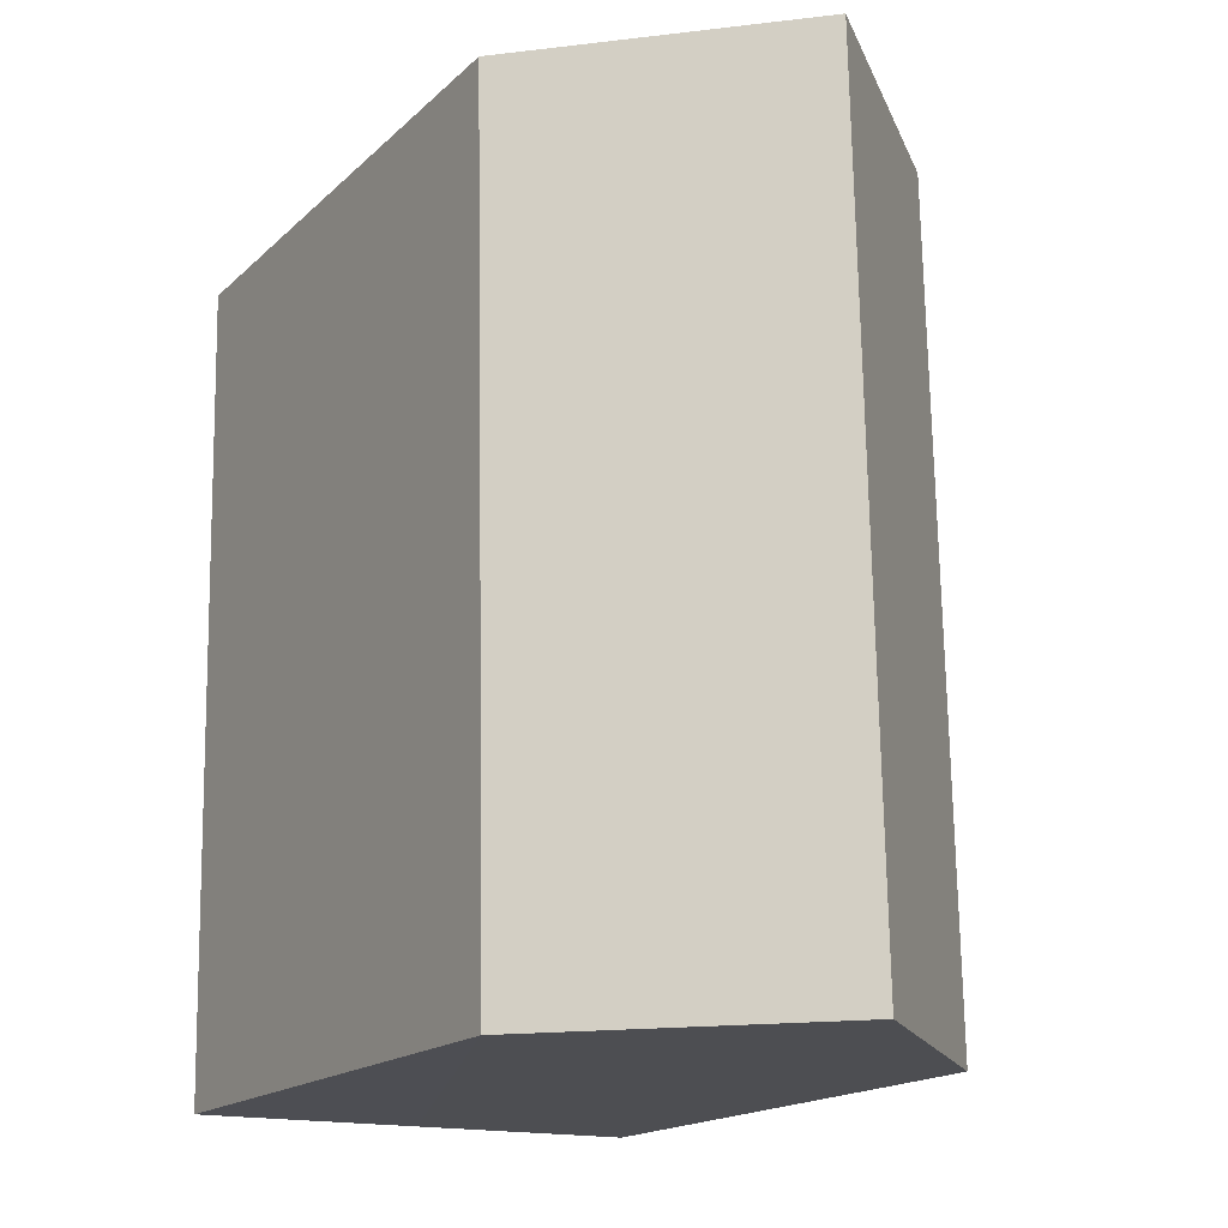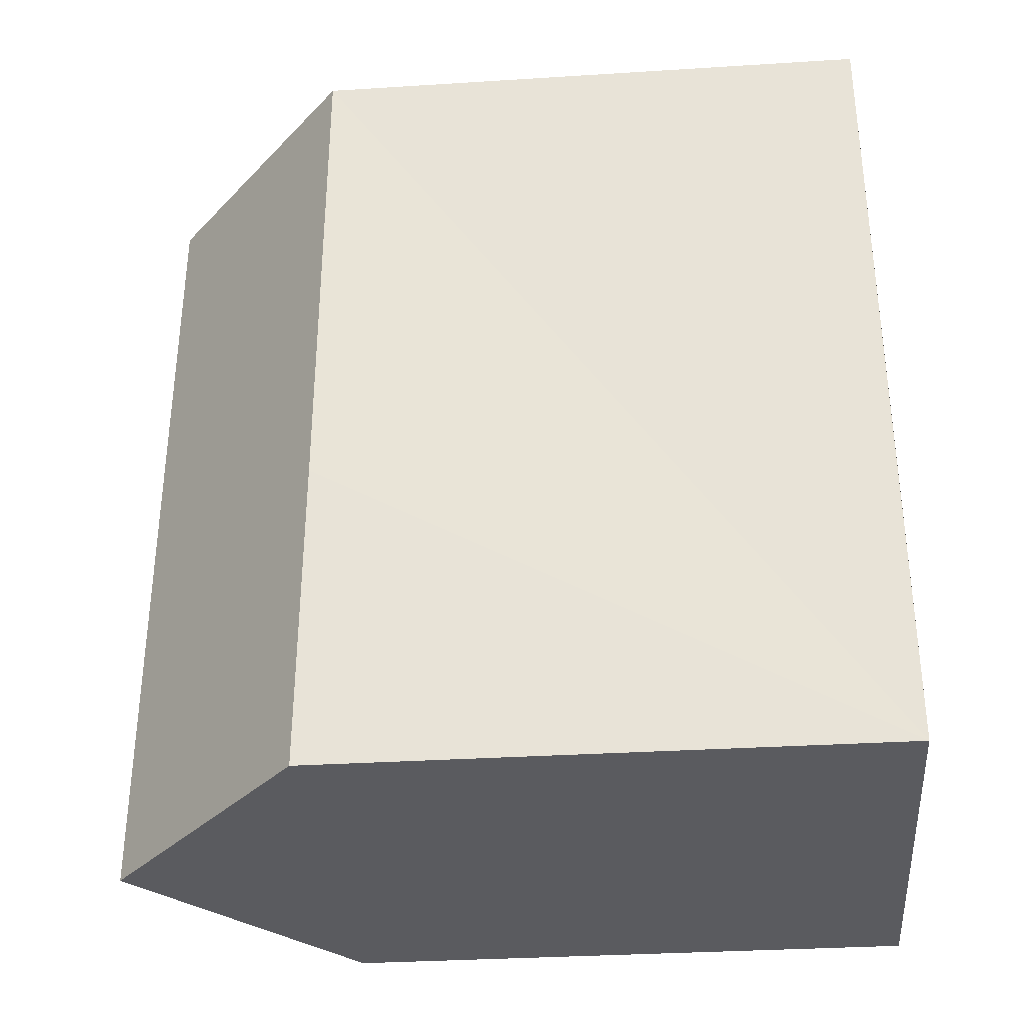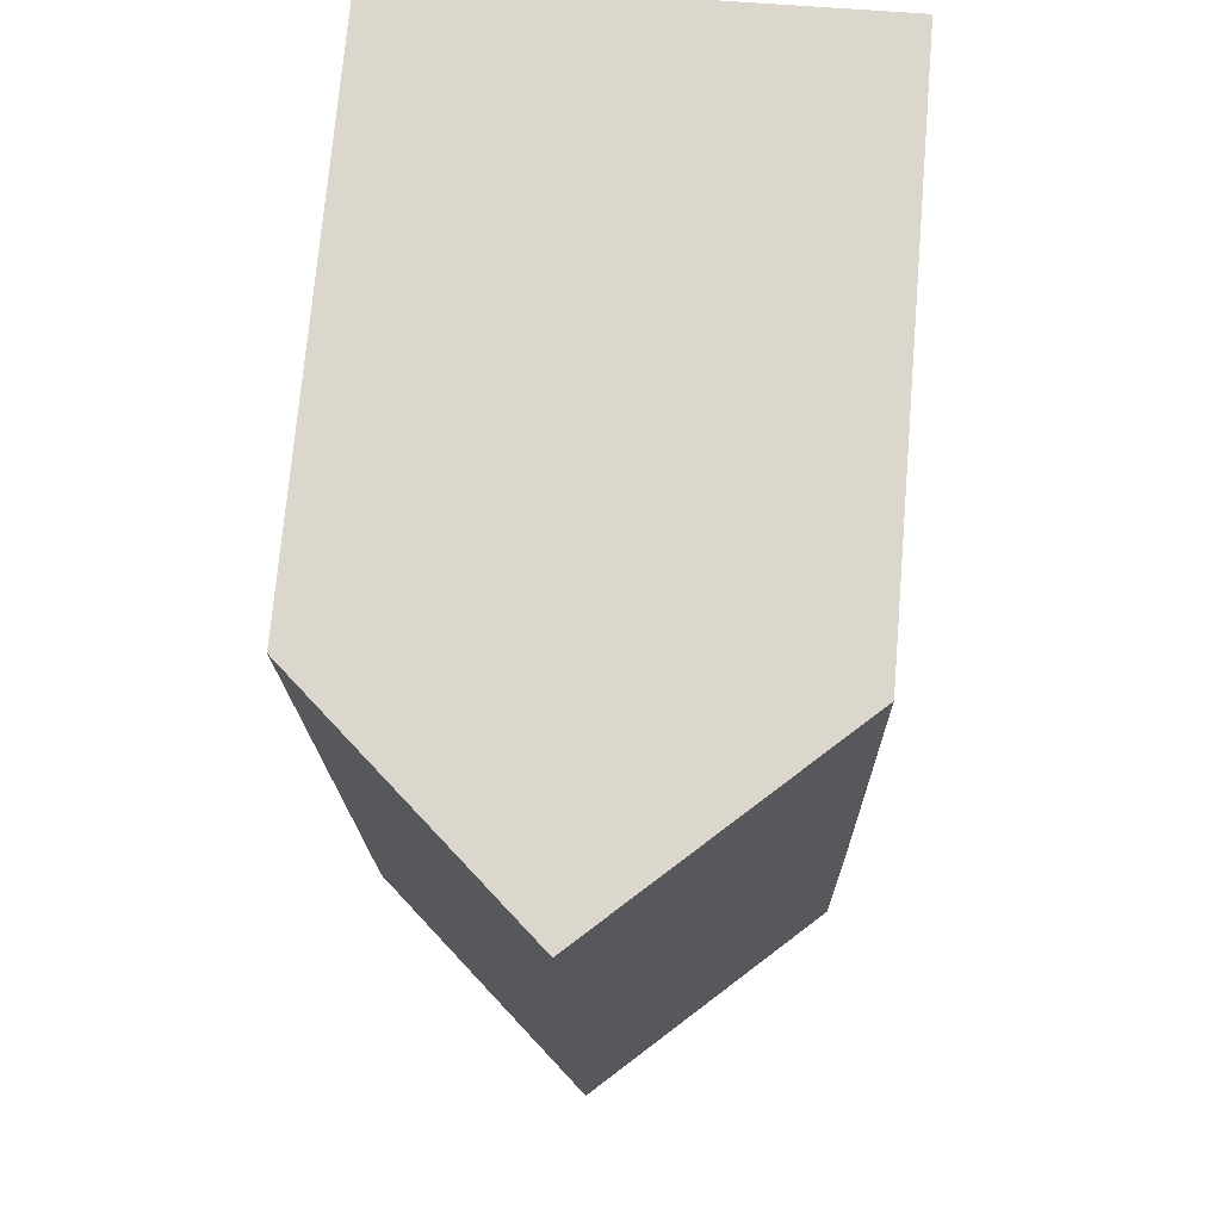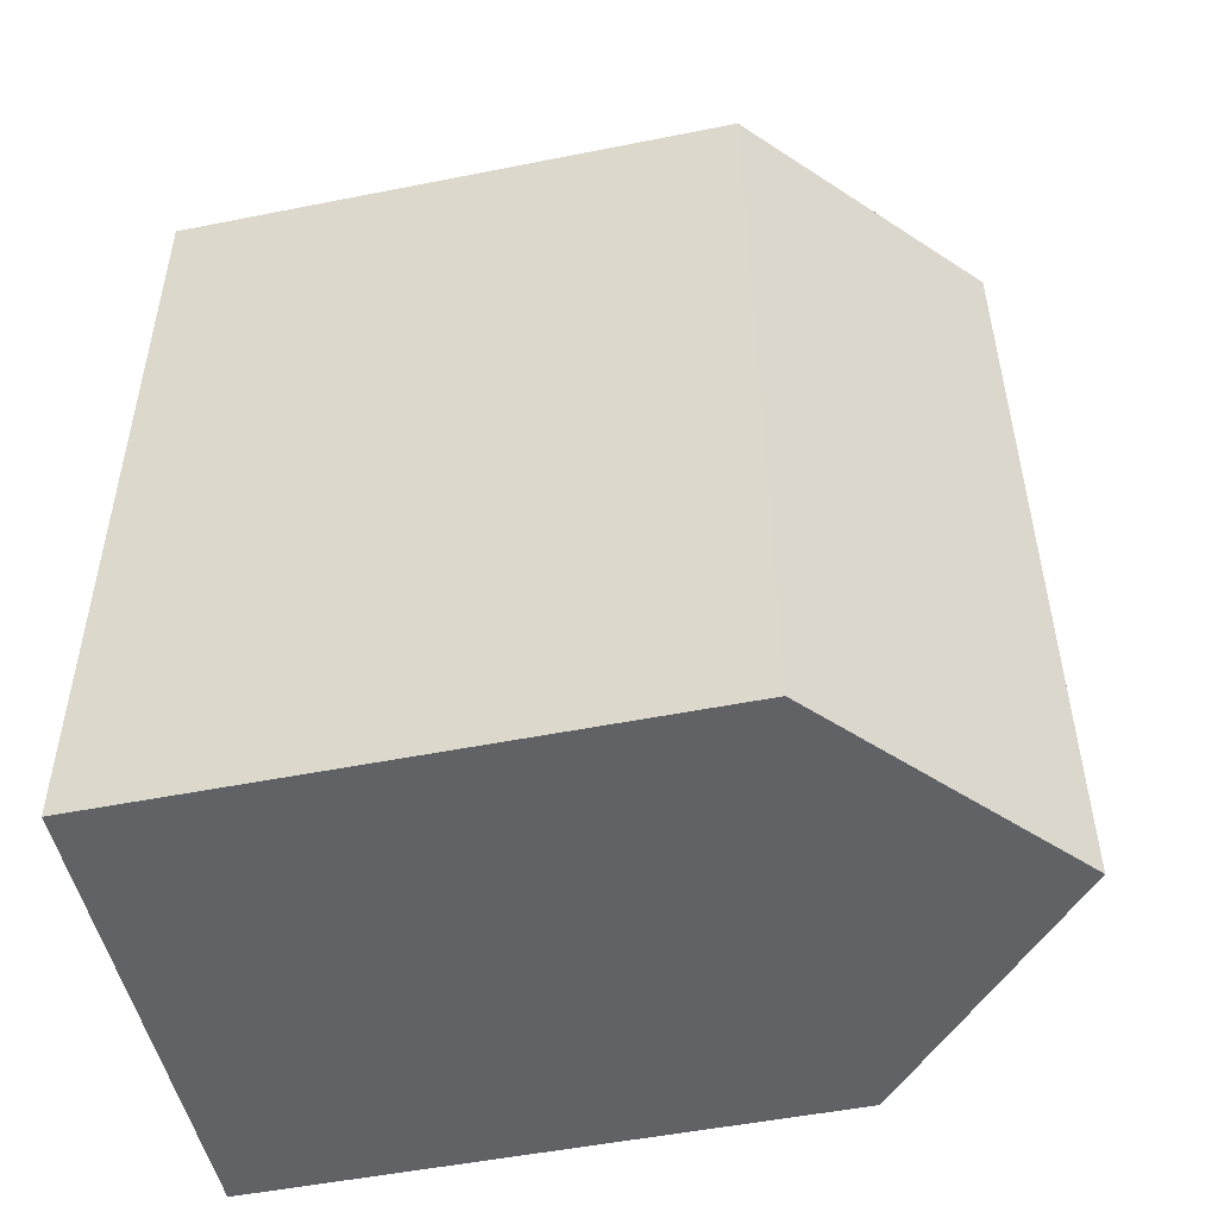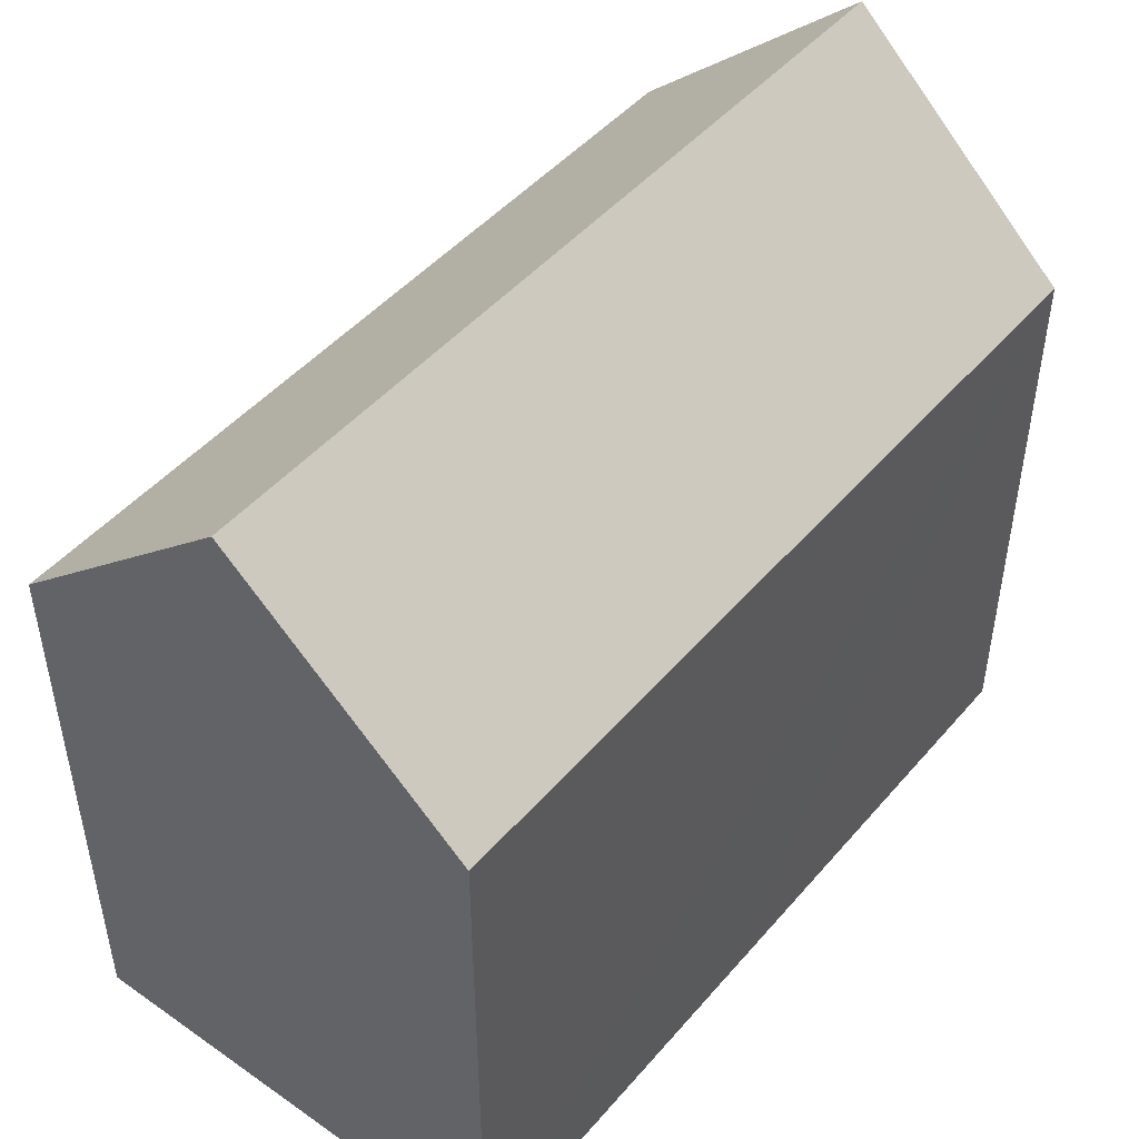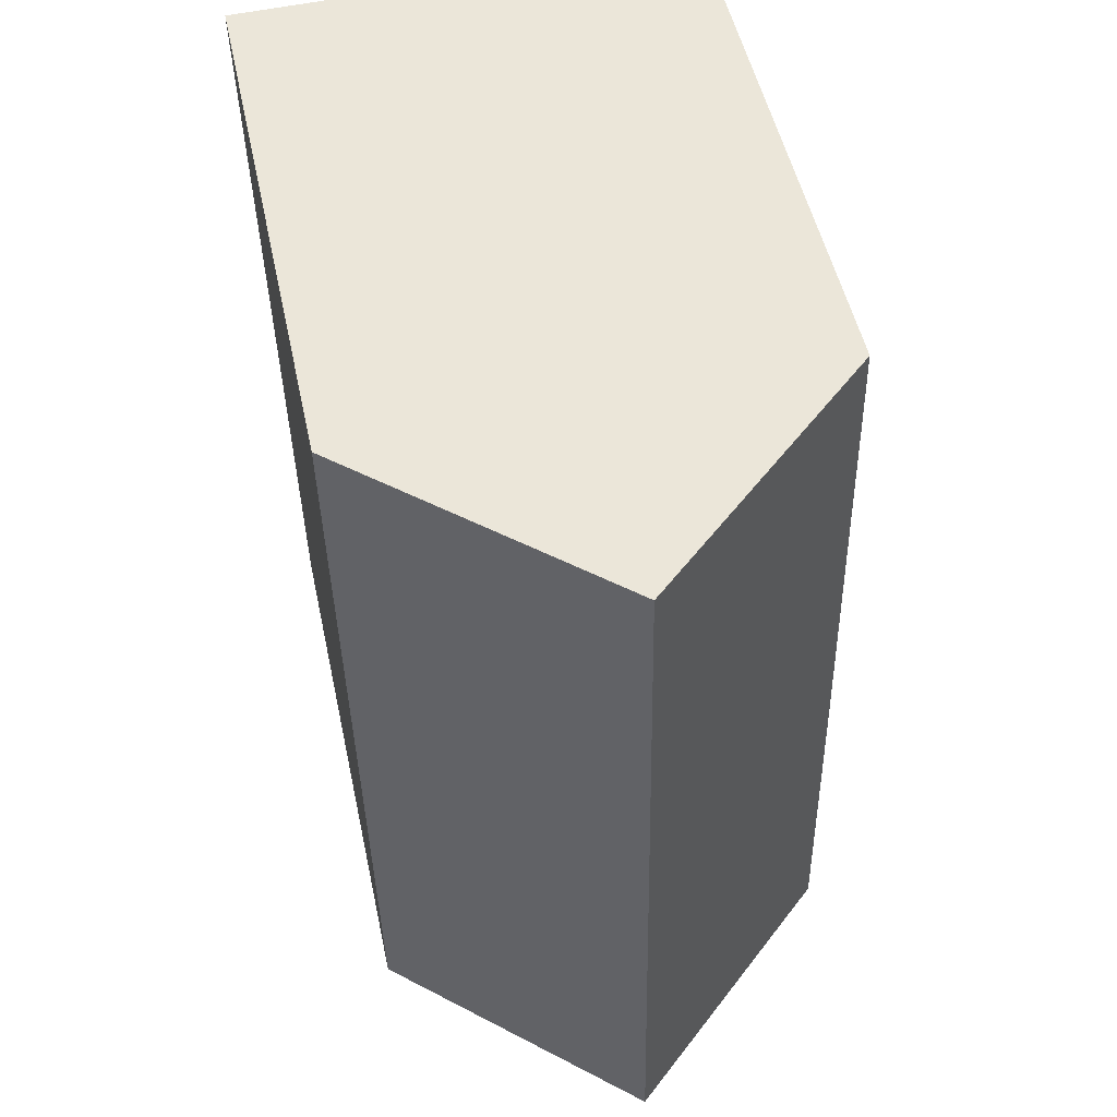
<metadata>
{"format":"obj","ext":"obj","renderer":"f3d","projection":"perspective","resolution":1024,"background":"white","views":[{"elev":-17.6,"azim":149.2,"up":"+Z"},{"elev":-32.8,"azim":-85.0,"up":"+Z"},{"elev":73.0,"azim":-175.1,"up":"+Z"},{"elev":-51.2,"azim":102.2,"up":"+Z"},{"elev":47.4,"azim":39.5,"up":"+Y"},{"elev":50.6,"azim":168.0,"up":"+Z"}]}
</metadata>
<code>
v  5.991 20.03 -0.071
v  0.421 14.64 21.53
v  6.41 20.03 21.38
v  0.138 14.62 8.305
v  0 14.64 8.963e-16
v  12.4 14.64 21.23
v  12.21 14.64 11.61
v  12.17 14.64 9.536
v  12.16 14.64 9.046
v  11.98 14.64 -0.141
v  0 0 0
v  0.421 -1.318e-15 21.53
v  0.138 -5.085e-16 8.305
v  12.4 -1.3e-15 21.23
v  6.41 -1.309e-15 21.38
v  12.21 -7.111e-16 11.61
v  11.98 8.634e-18 -0.141
v  12.17 -5.839e-16 9.536
v  12.16 -5.539e-16 9.046
v  5.991 4.348e-18 -0.071
g defaultobject
f 1 2 3
f 2 1 4
f 4 1 5
f 3 6 1
f 7 1 6
f 8 1 7
f 9 1 8
f 10 1 9
f 11 4 5
f 4 11 2
f 2 11 12
f 12 11 13
f 2 6 3
f 6 2 12
f 6 12 14
f 14 12 15
f 14 7 6
f 7 14 8
f 8 14 9
f 9 14 10
f 10 14 16
f 10 16 17
f 17 16 18
f 17 18 19
f 10 5 1
f 5 10 11
f 11 10 20
f 20 10 17
f 13 15 12
f 15 13 14
f 14 13 11
f 14 11 16
f 16 11 20
f 16 20 18
f 18 20 19
f 19 20 17

</code>
